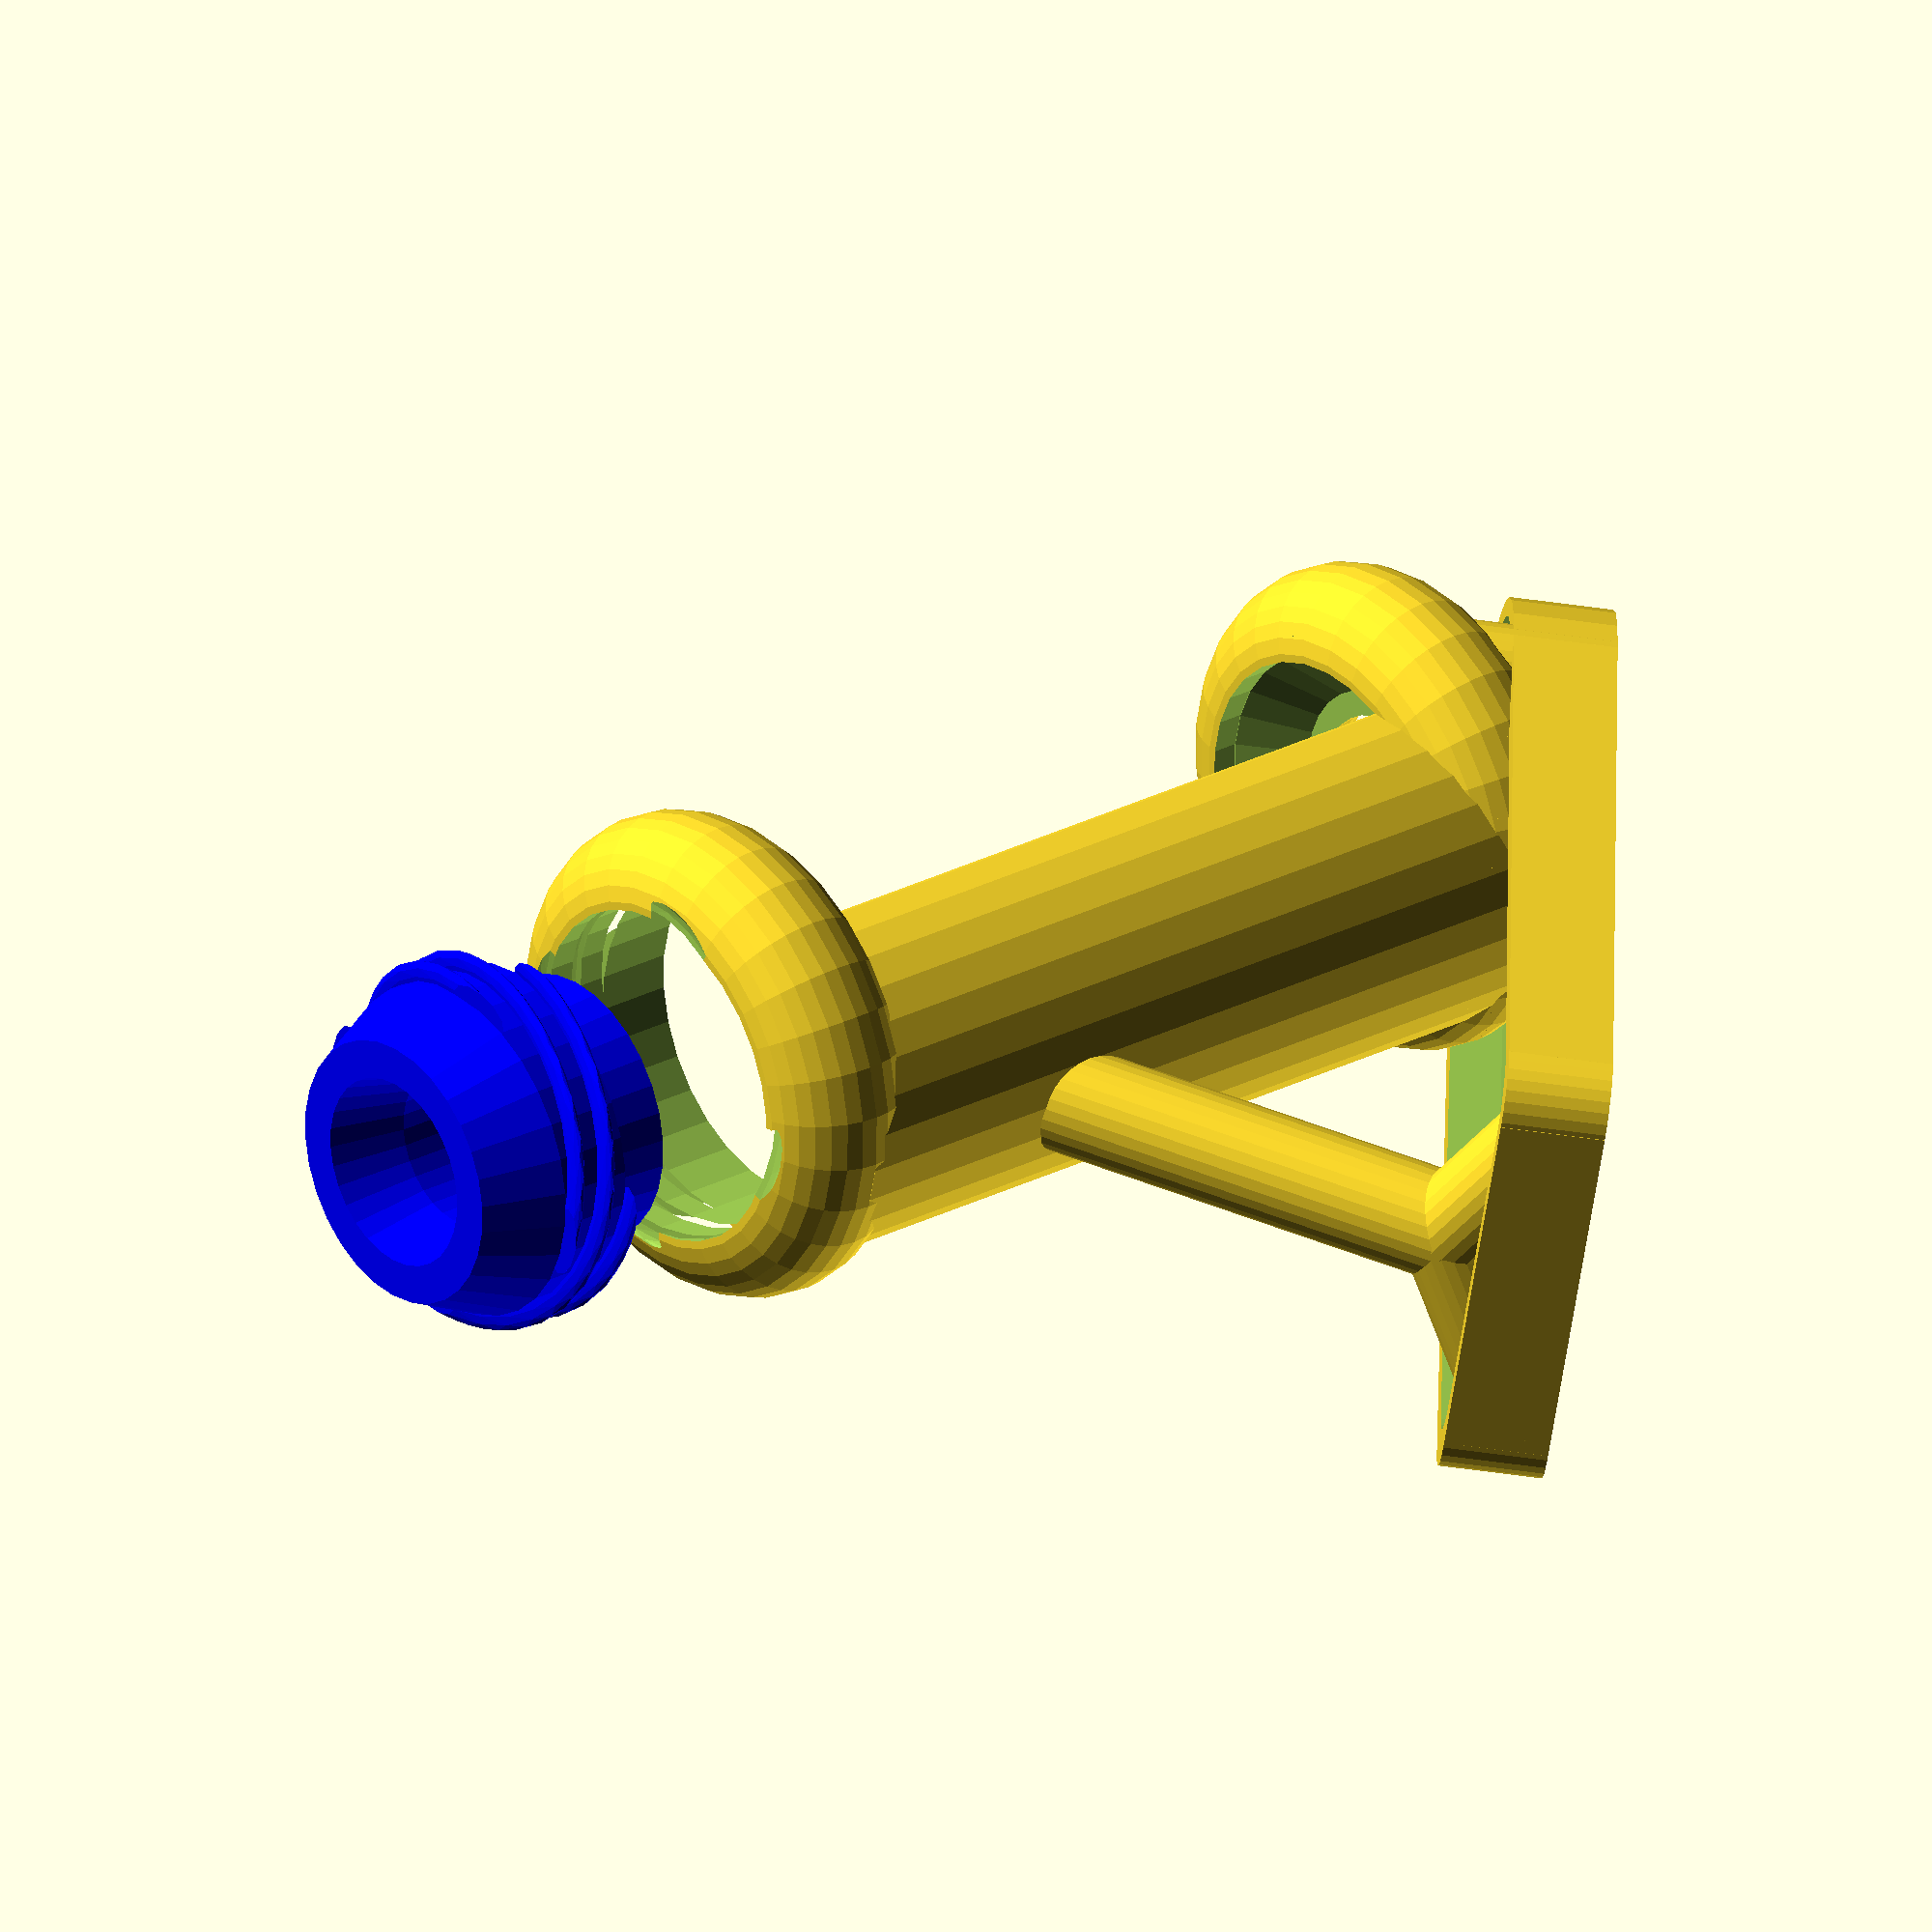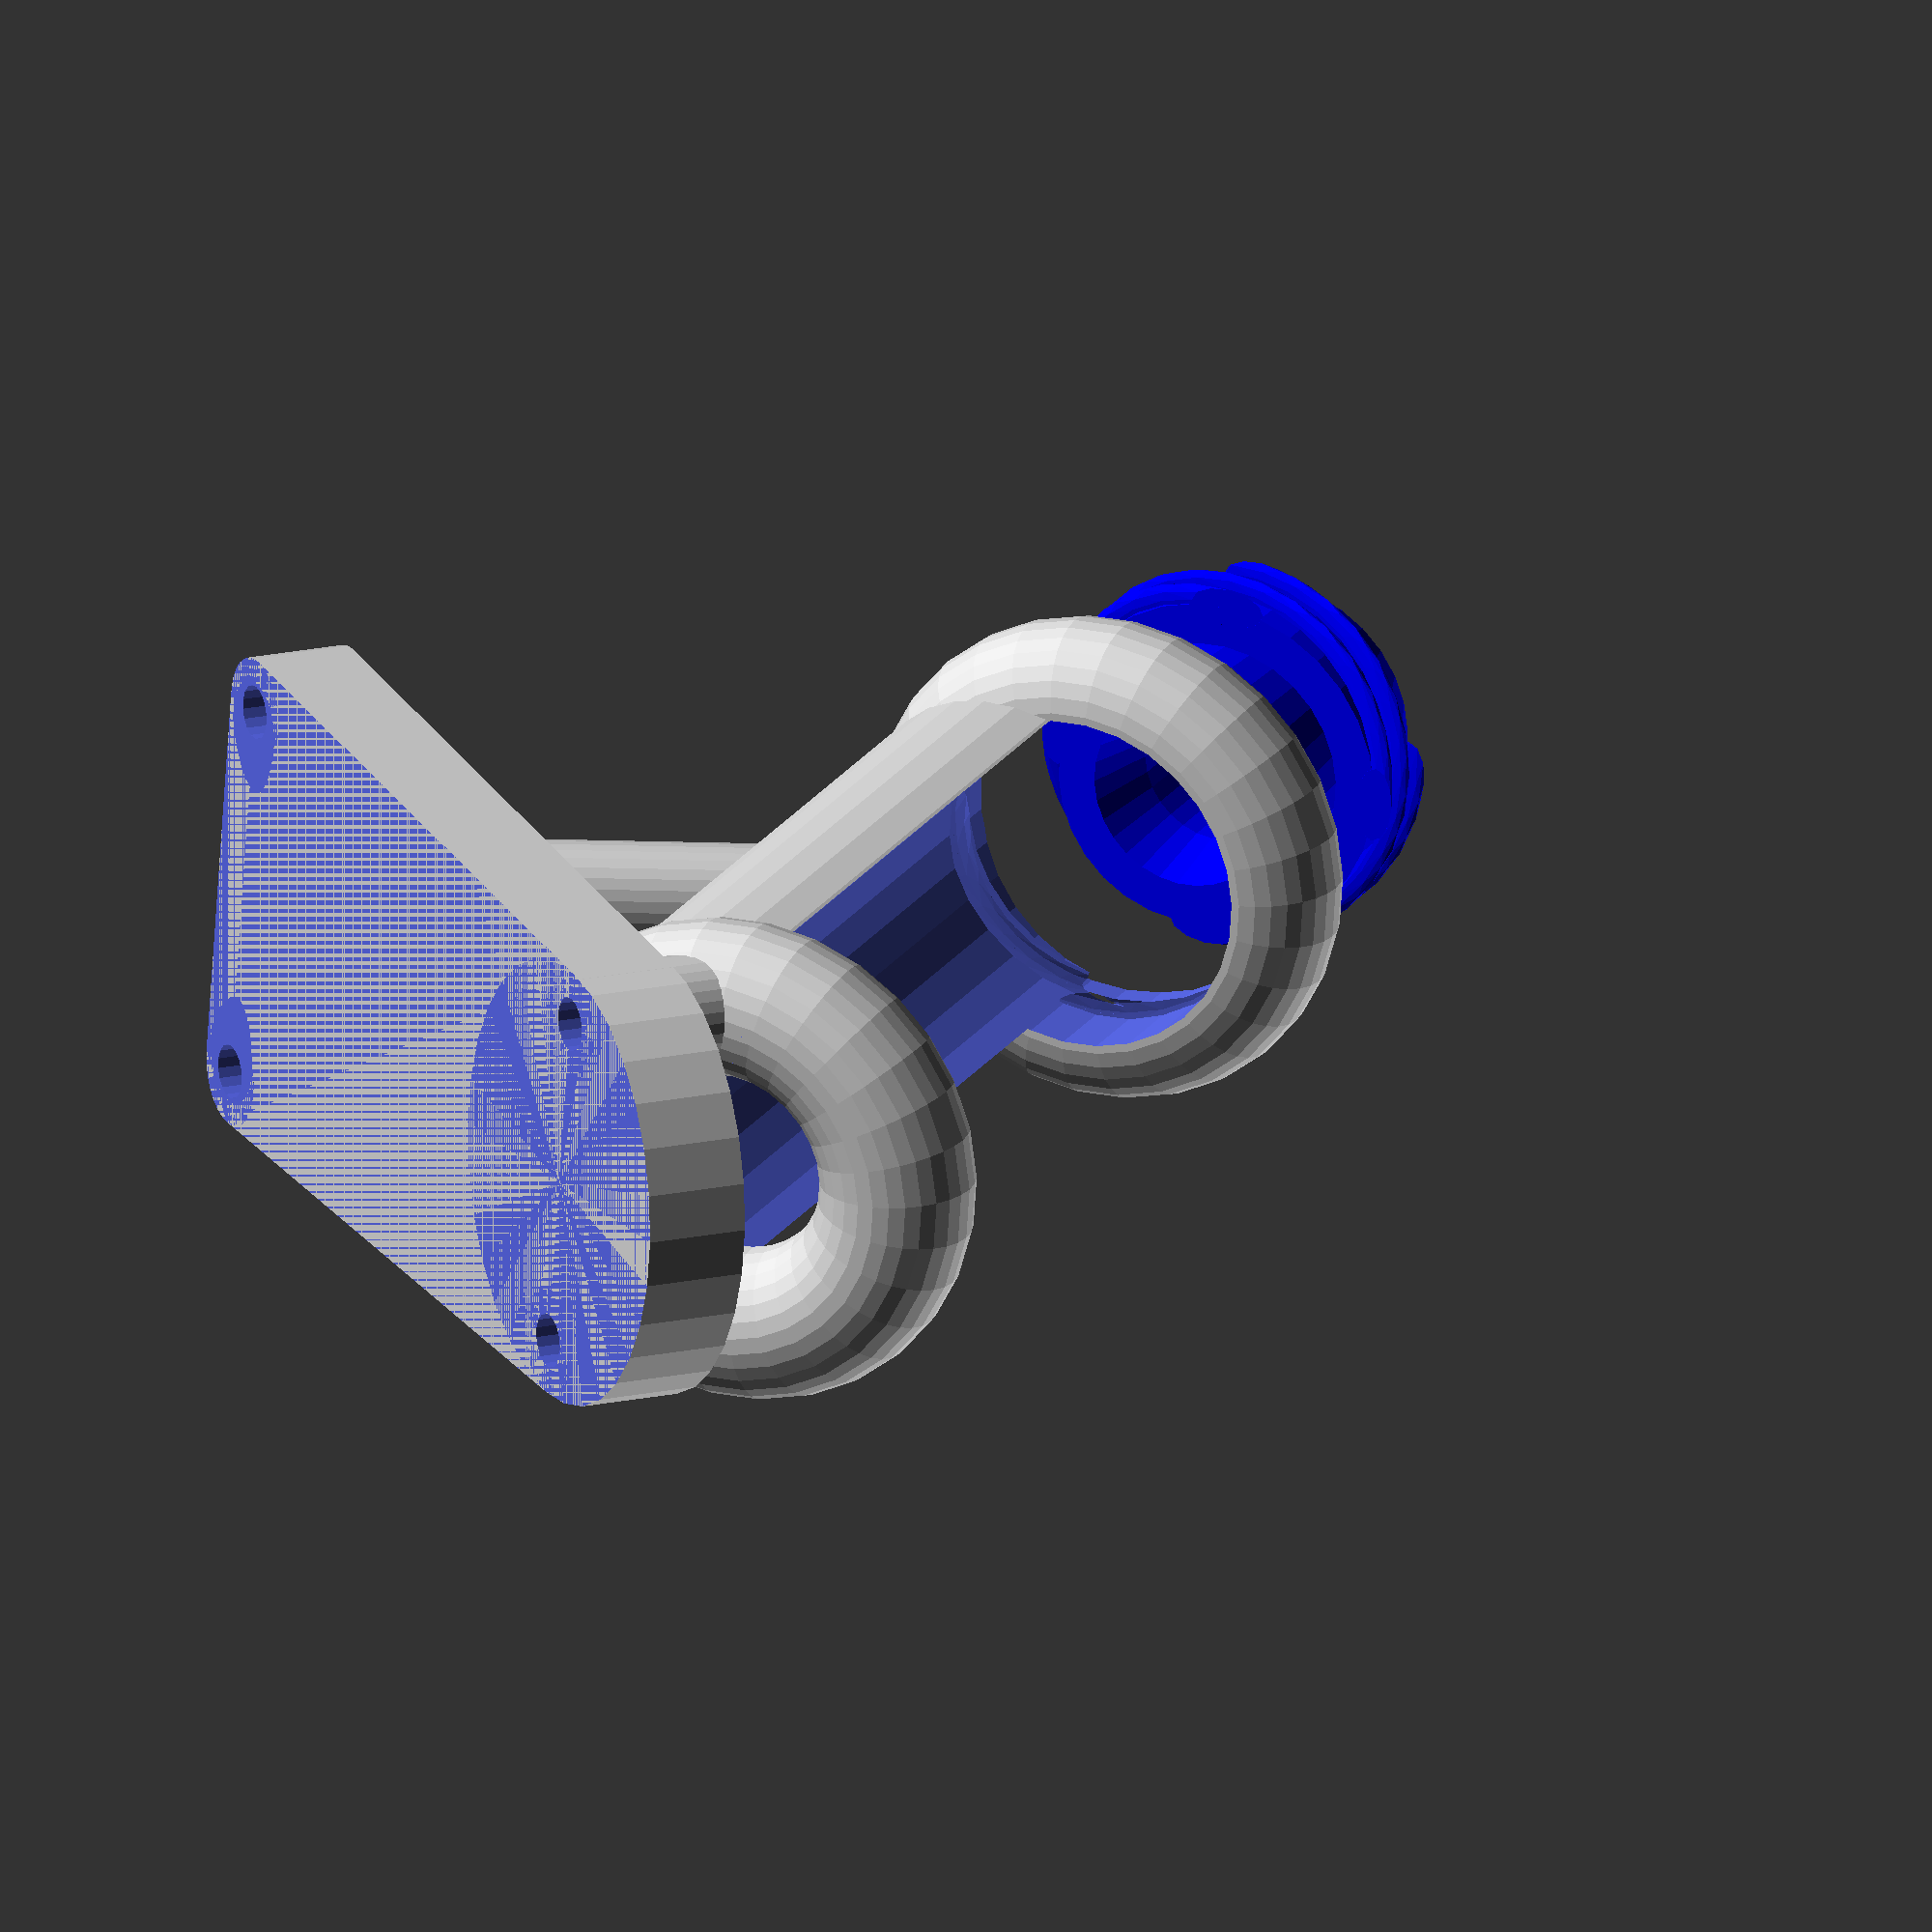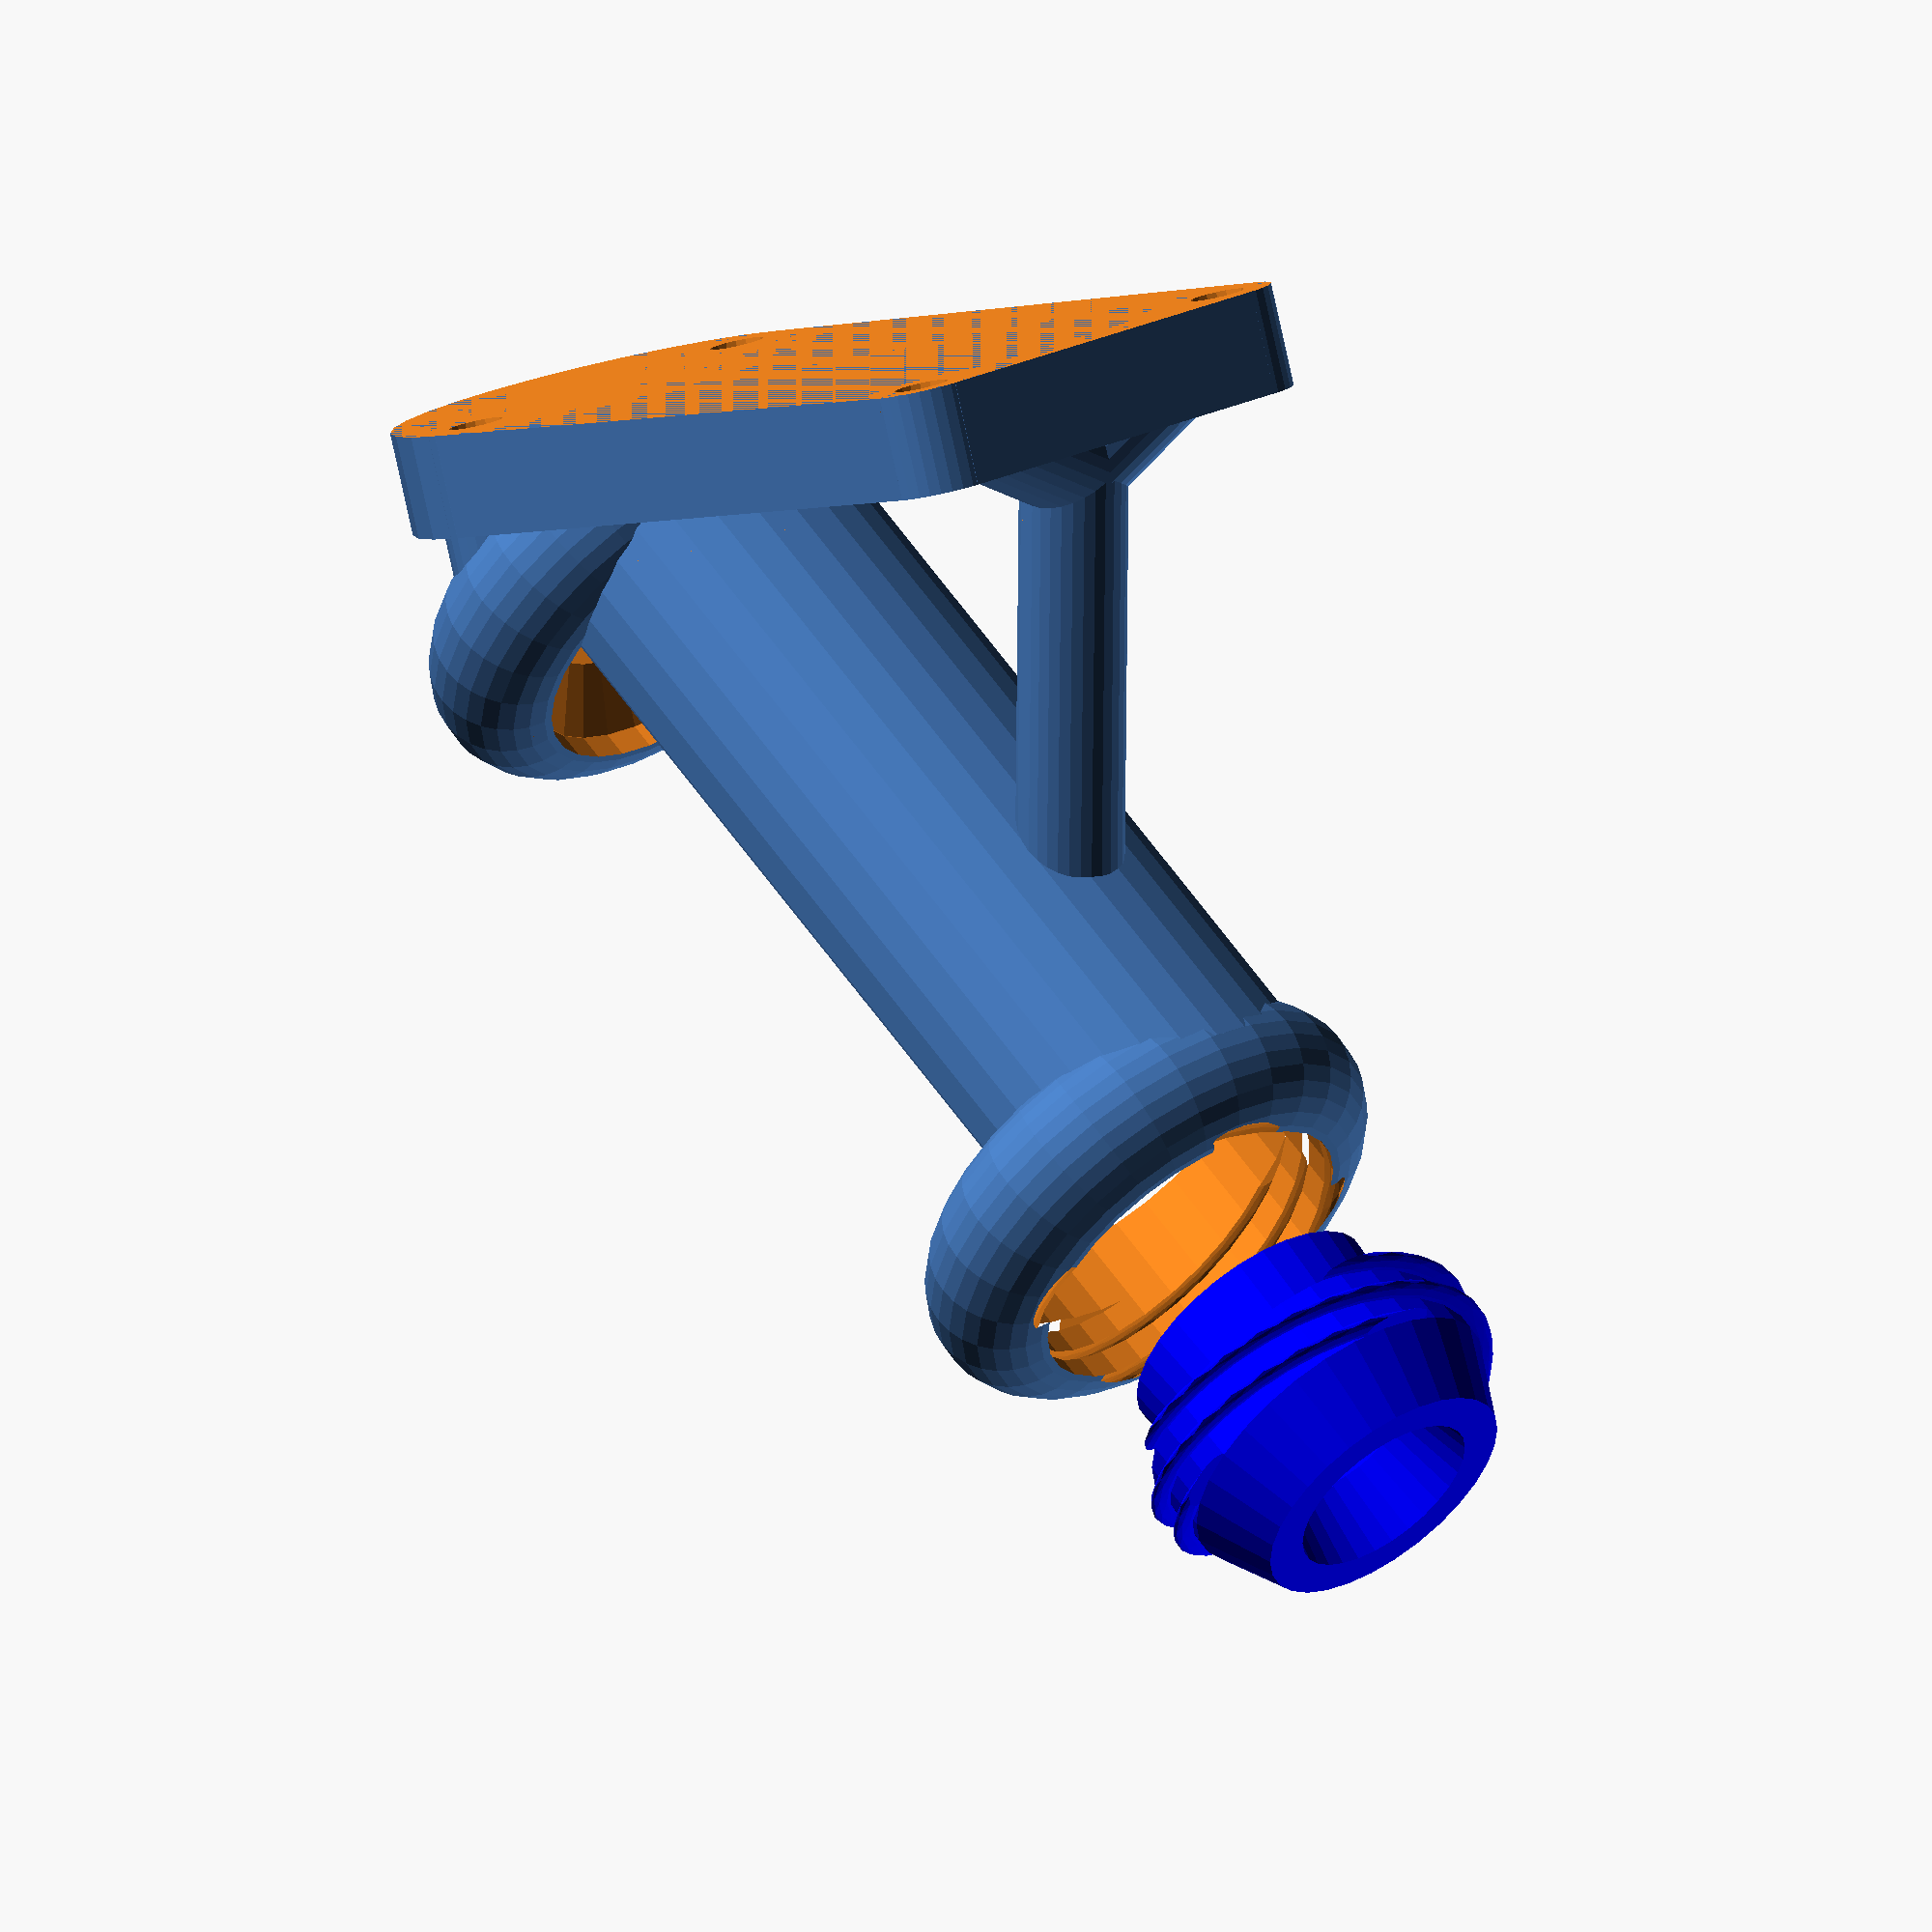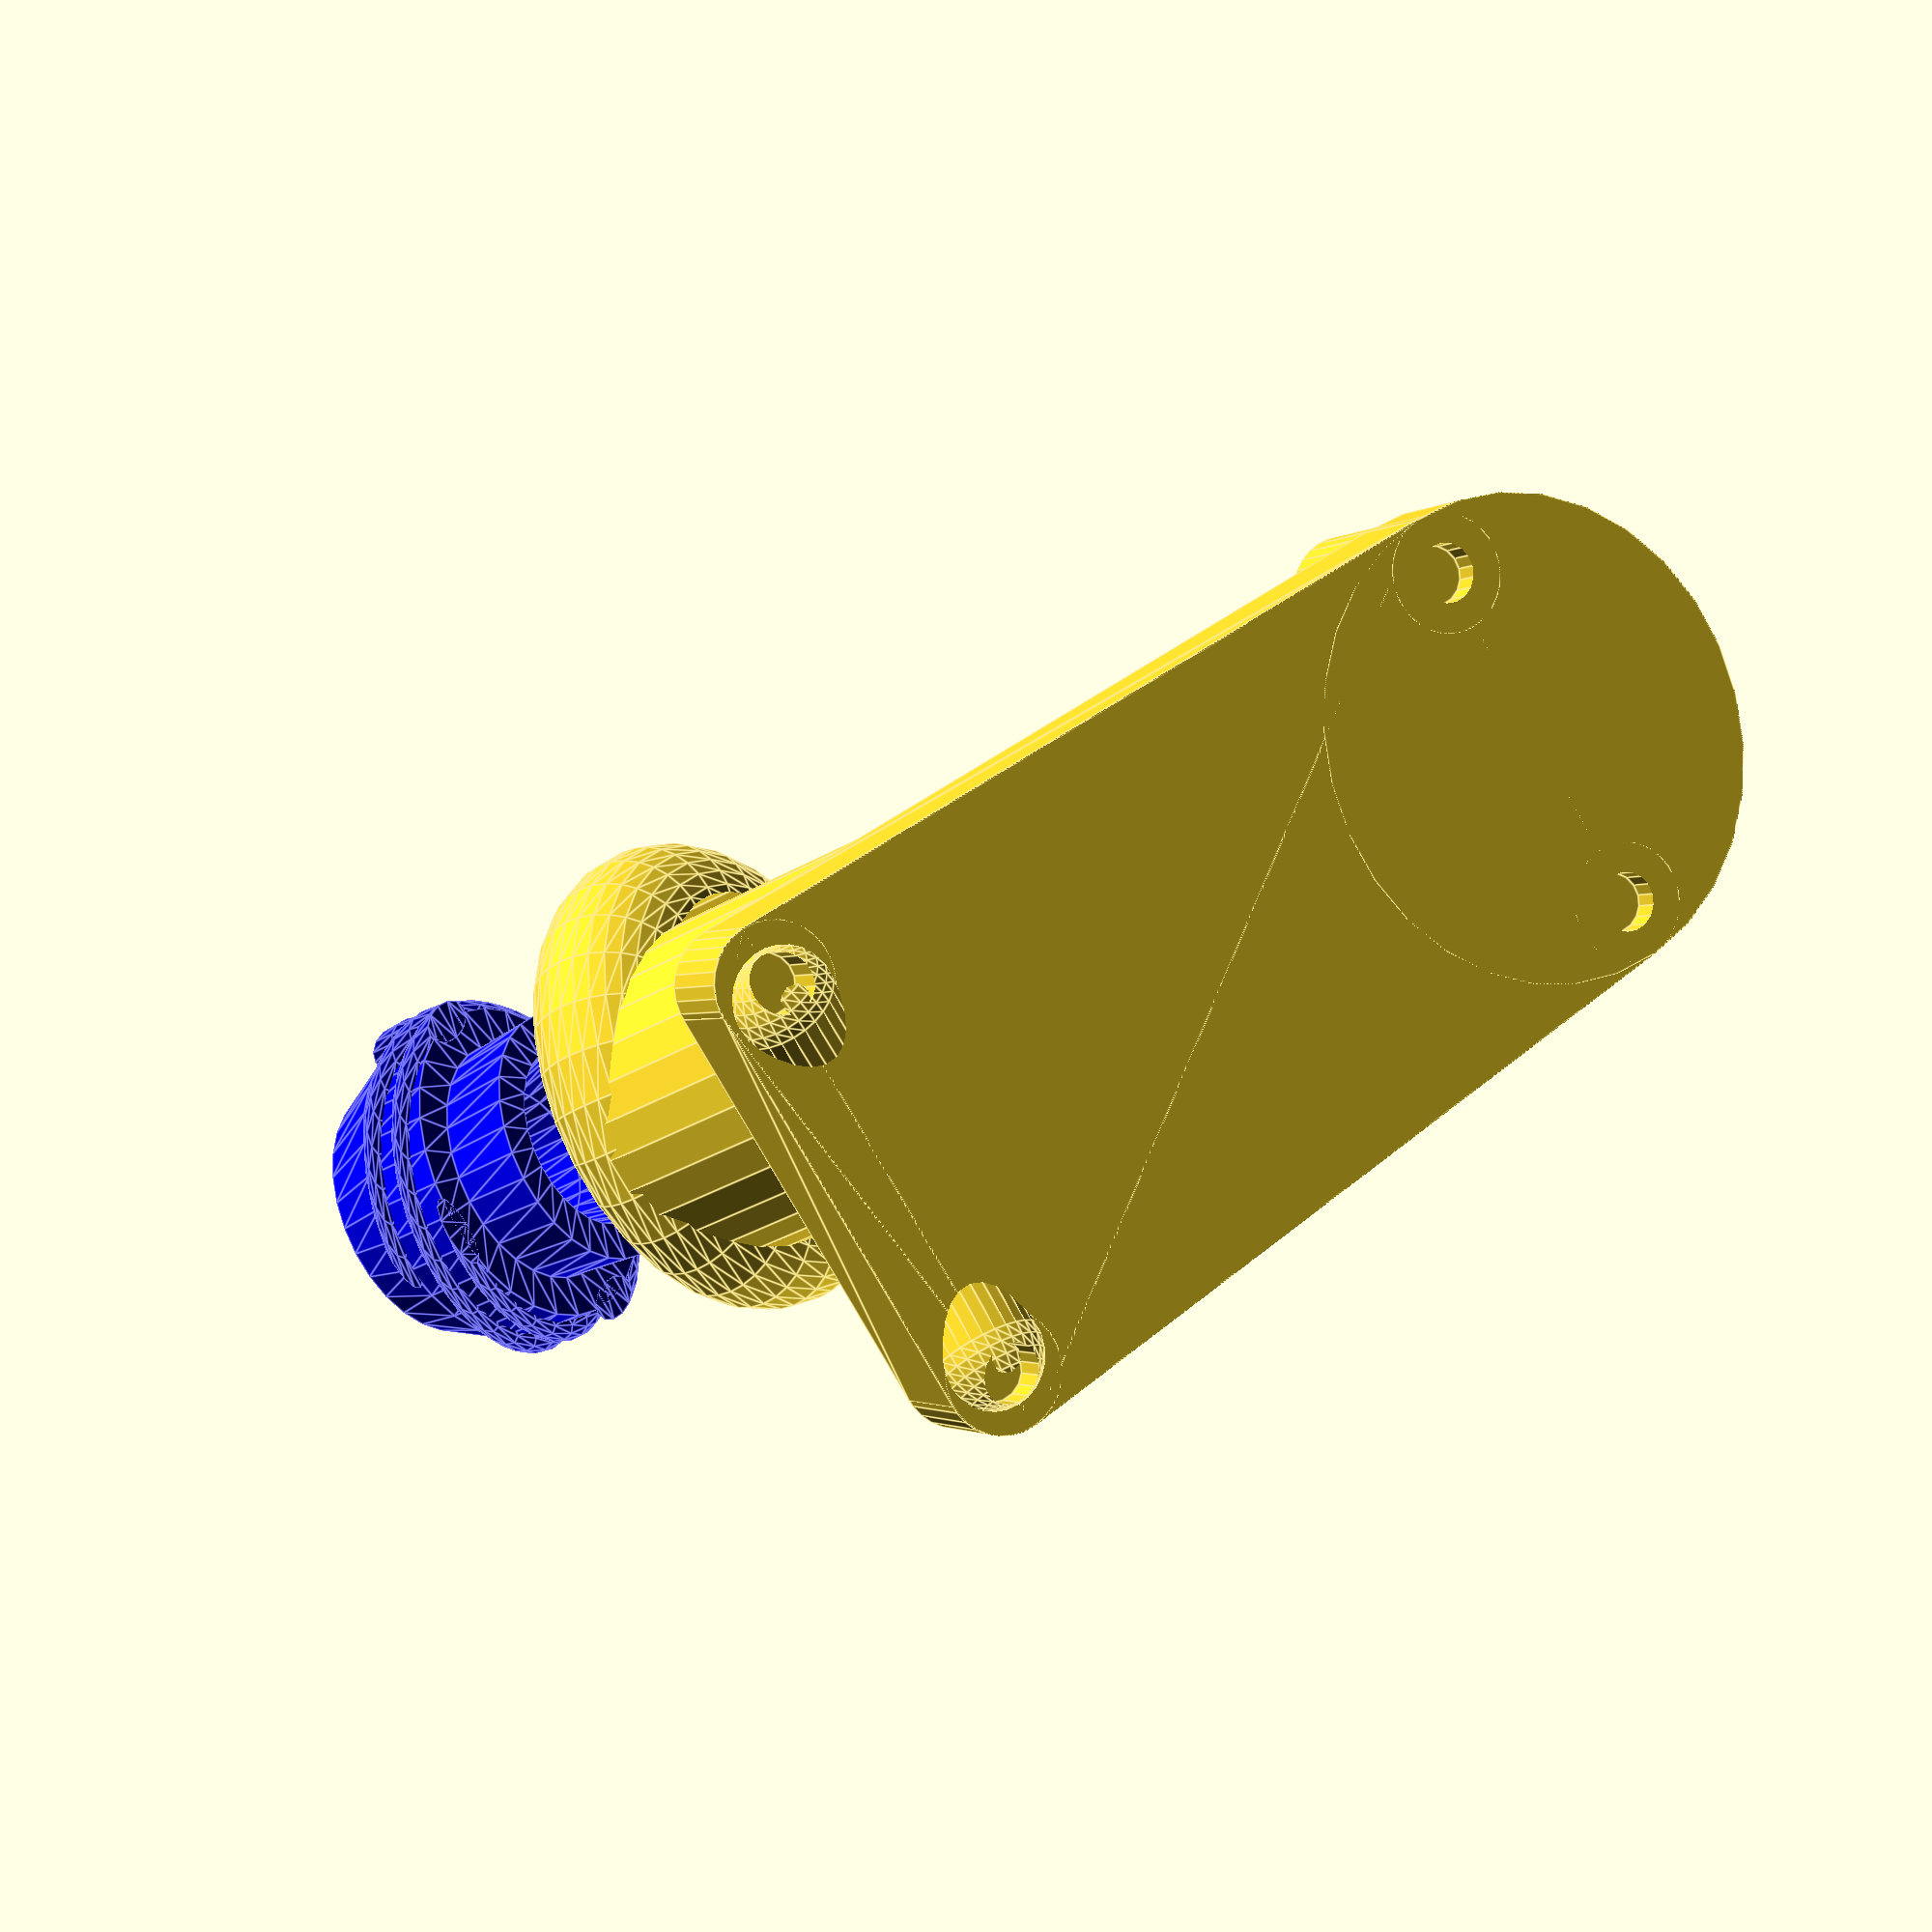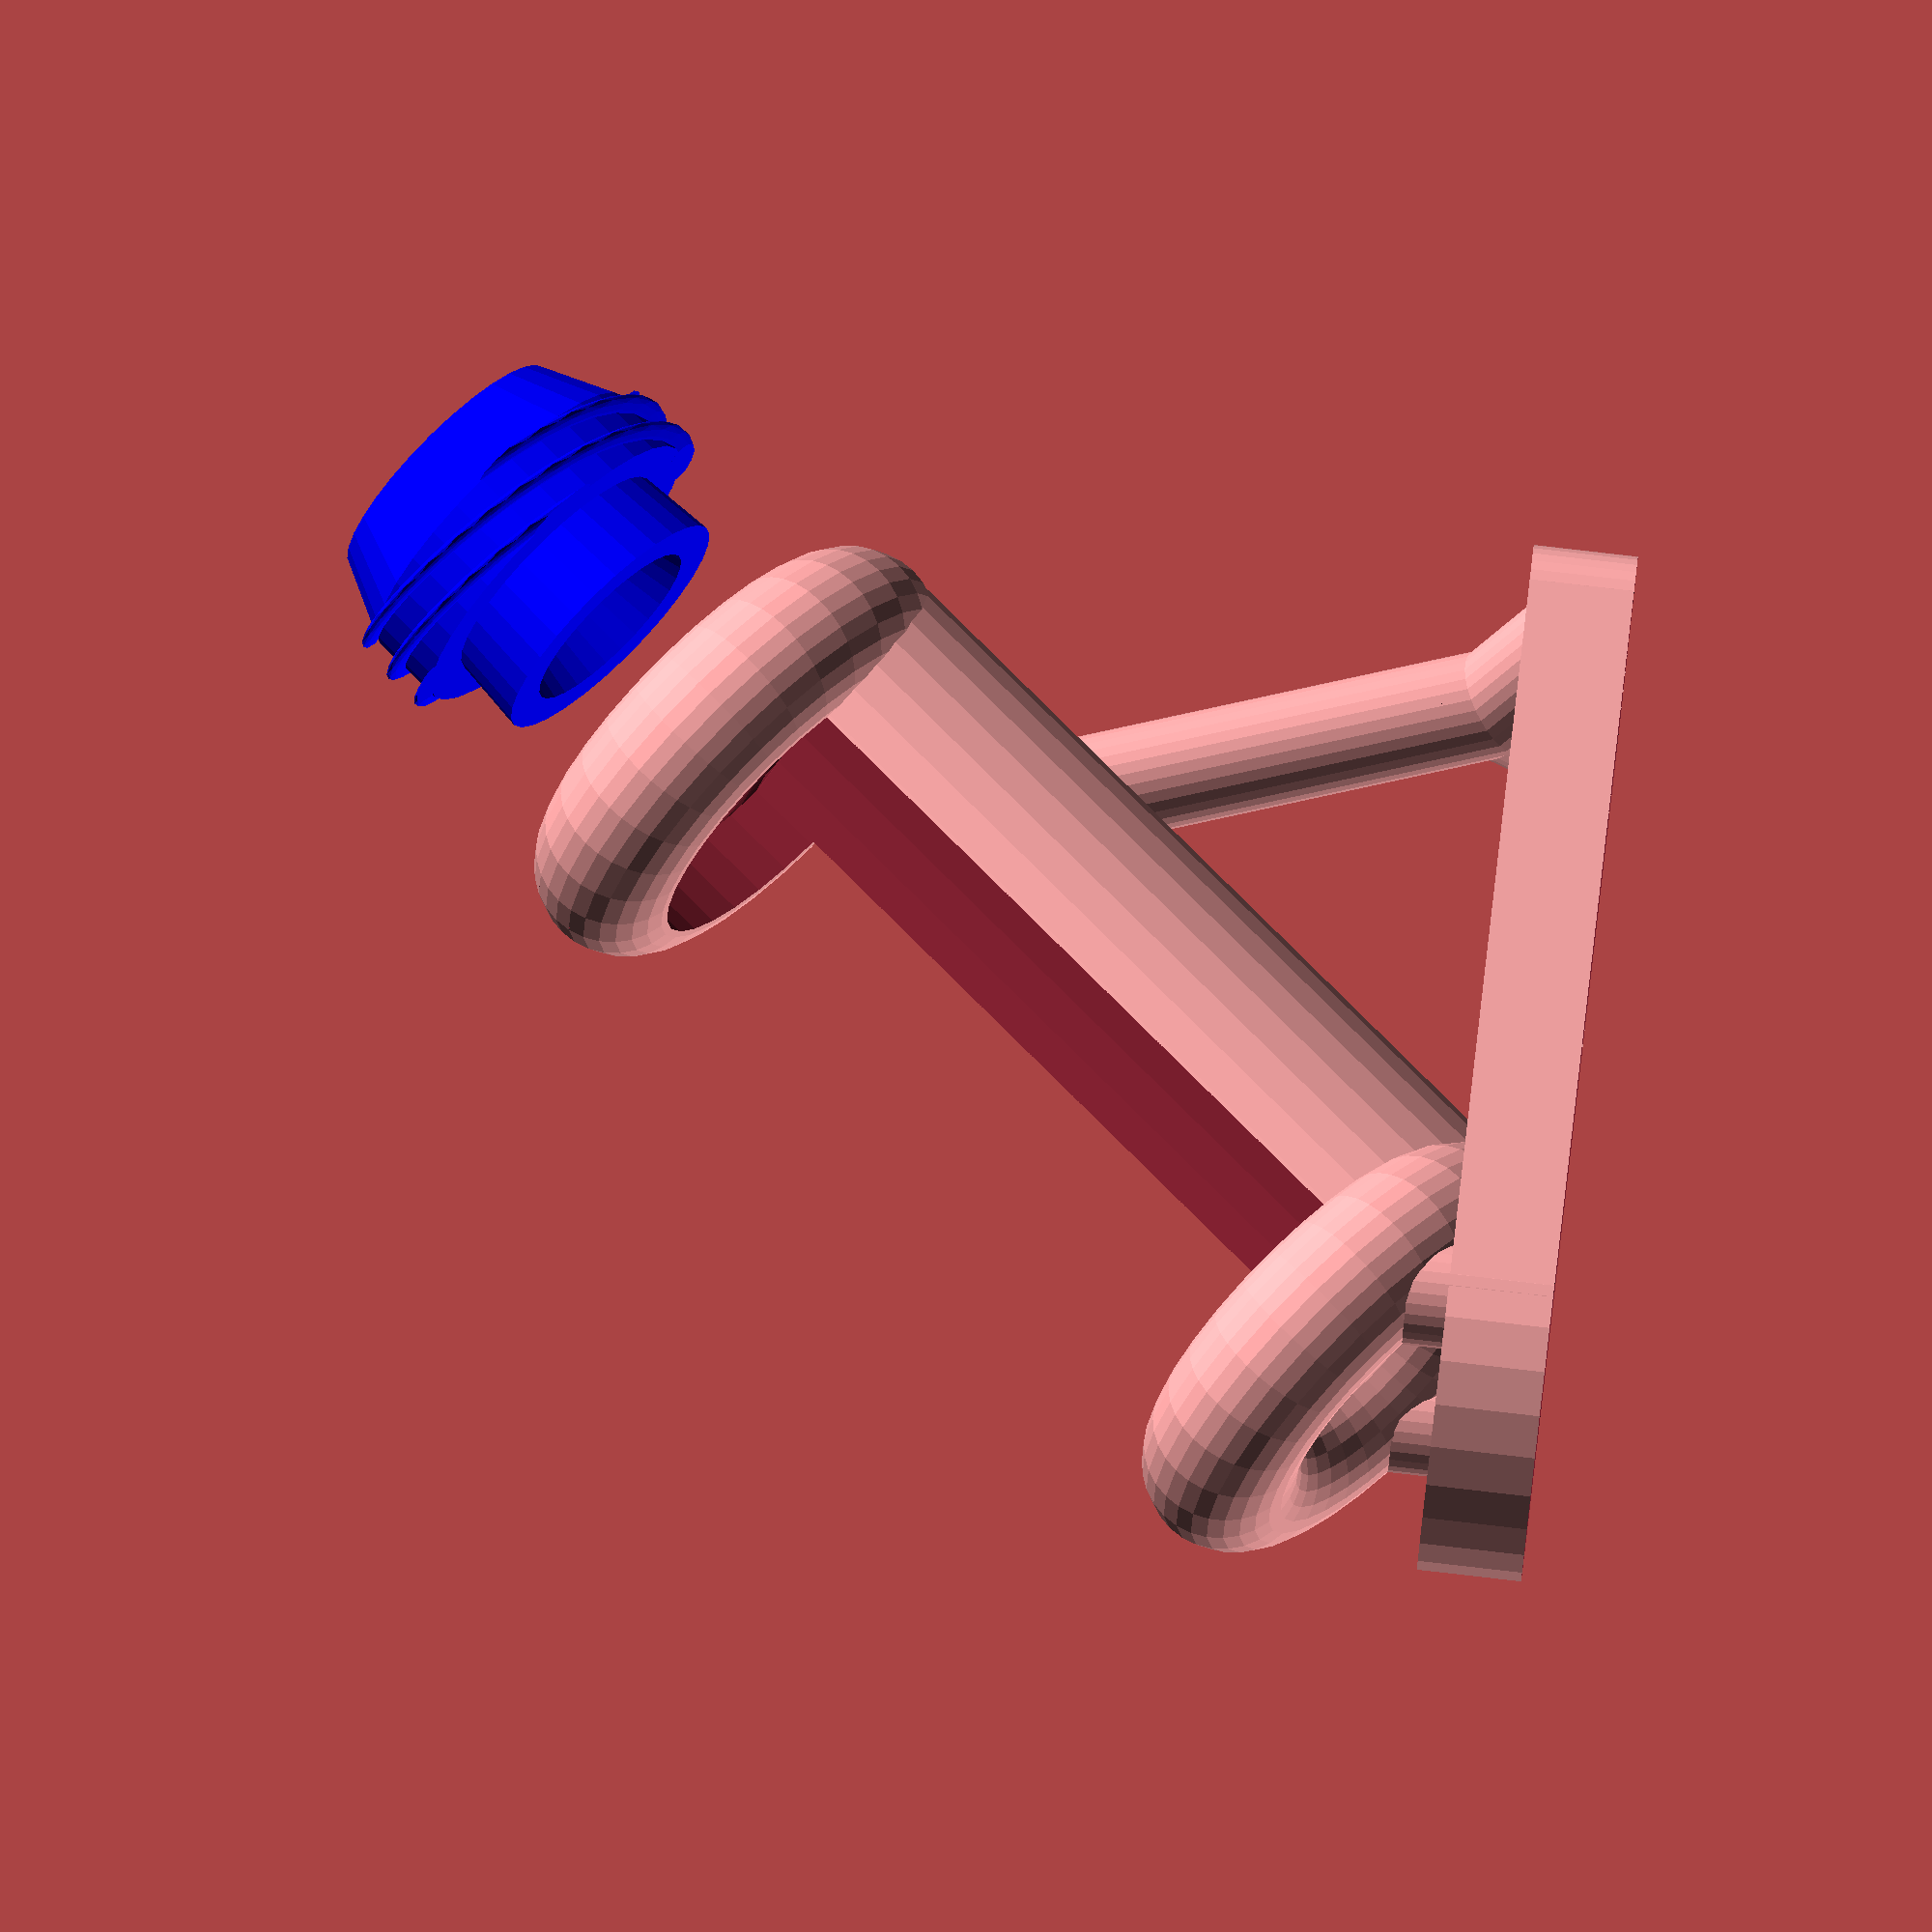
<openscad>
//
//  Copyright (C) 05-03-2013 Jasper den Ouden.
//
//  This is free software: you can redistribute it and/or modify
//  it under the terms of the GNU General Public License as published
//  by the Free Software Foundation, either version 3 of the License, or
//  (at your option) any later version.
//

plate_w = 15;
// Can-based soldering iron holder. 

pillar_r = plate_w*0.7;
pillar_hole_r = pillar_r/2;

solder_r = plate_w; //Radius at holding place soldering iron.

screw_cnt = 4;
screw_twist_n = 0.5;
screw_twist_a = 360*screw_twist_n;

can_r = 33; //Radius of can.
can_h = 167; //Height of can.
can_a = 40; //Angle of can(and thus soldering iron.

can_tx = 10; //Can taper.
can_ty = 10; //Can taper.

can_sheeth_w = -plate_w; //Optional sheeth over entire can.

base_h = 10; //Height of base.
base_wall_h = 10; //Height of a little wall in the base.

base_square_p = true; //Whether soldering iron base is square.
base_min_front_p = false; //Whether to minimize front width.
base_back_p = (base_wall_h>0); //Whether backside has base too.

base_l = (can_h*sin(can_a)+can_r*cos(can_a))+2*plate_w; //Length of base.
//Width of front of soldering iron base.
base_front_w = (base_square_p ? 2*(can_r+plate_w) : 
                (base_min_front_p ? 2*pillar_r : 2*(can_r-plate_w)));

single_p = (base_front_w < 3*pillar_r);

reinforcement_r = can_r; //Radius of side reinforcement.
base_wall_w = plate_w/3; //Wall of little container at bottom.(if any)

friction_plug_r = pillar_hole_r; //Plug for friction.
friction_plug_h = base_h/2;

front_pillar_a = 20;

can_inner_r = 25;
can_inner_h = 3;

solder_room = can_inner_r*0.75;

can_top_h = 2*plate_w;
can_bottom_h = 1*plate_w;
can_hold_start_z = plate_w;
can_hold_end_z = 0;

screw_r = can_bottom_h/screw_cnt;

module donut(R,r)
{ rotate_extrude(convexity = 10){ translate([R,0]) circle(r); } }

module can_substract()
{ translate([0,0,can_ty-0.1]) cylinder(r=can_r, h = 3*can_h);
  cylinder(r1=can_r-can_tx,r2=can_r, h=can_ty);
}

//Screwing grooves.
module holder_screw_grooves(f)
{   linear_extrude(height= can_bottom_h, twist=screw_twist_a)
    {
        for( a= [ 0 : 360/screw_cnt :360 ] )
        { 
            rotate(a=a) translate([can_r,0]) scale([1,2]) circle(screw_r*f);
        }
    }
}
//Top the soldering iron goes through.
module holder_front()
{   rotate_extrude(convexity = 10)
    {
        polygon([[solder_room,-can_bottom_h],
                 [solder_room+plate_w/2,-can_bottom_h],
                 [can_inner_r,0], [can_r,0], [can_r,plate_w],
                 [solder_room+plate_w/2, can_top_h], [solder_room, can_top_h],
                 [solder_r,can_hold_start_z], [solder_r,can_hold_end_z]]);
    }
    holder_screw_grooves(1);
}

module holder_part()
{
    difference()
    {   union()
        {   donut(can_r,plate_w);
            translate([0,0,can_h]) donut(can_r,plate_w);
            translate([0,reinforcement_r-can_r-plate_w]) 
                cylinder(r=reinforcement_r, h=can_h);

            if(can_sheeth_w>0) //The sheeth.
            { cylinder(r= can_r + can_sheeth_w, h = can_h); }
        }
        translate([0,0,can_h]) holder_screw_grooves(1.1);
        
        can_substract();
        translate([0,0,-plate_w]) cylinder(r=can_r-plate_w, h = 3*can_h);
    }
}

module pillar(h)
{
    difference()
    {   cylinder(h=h, r=pillar_r);
        translate([0,0,-h]) cylinder(h=3*h, r=pillar_hole_r);
    }
}

module holder_base_fn(bw,fw,l,h, br)
{
    r = bw/2;
    difference()
    { union()
        { translate([-fw/2,pillar_r-l]) 
            { linear_extrude(height=h)
                    polygon([[0,pillar_r],[pillar_r,0],[fw-pillar_r,0], 
                             [fw,pillar_r], 
                             [fw/2 + r,l-pillar_r],
                             [fw/2 - r,l-pillar_r]]);
                
                translate([pillar_r,pillar_r]) cylinder(r=pillar_r, h=h);
                translate([fw-pillar_r,pillar_r]) cylinder(r=pillar_r, h=h);
            }
            if(base_back_p)
            {  scale([1,br/r]) cylinder(r=r, h=h);
            }
        }
        if( !base_back_p )
        { translate([0,pillar_r,-h]) 
                scale([1,max(can_r*cos(can_a),pillar_r)/(br-pillar_r)])
                cylinder(r= br-pillar_r, h = 3*h);
        }
    }
}

module holder_base()
{   bw = 2*(can_r+pillar_r);
    br = can_r*cos(can_a)+plate_w;
    w = base_wall_w;
    difference()
    {   if(base_wall_h > 0 && bw > 12*base_wall_w)
        { difference()
            {   holder_base_fn(bw, base_front_w, base_l, base_h+base_wall_h, br);
                translate([0,w,base_h])
                    holder_base_fn(bw-2*w, base_front_w-2*w, base_l, 
                                   base_h+base_wall_h, br-2*w);
            }
        }
        else
        { holder_base_fn(bw, base_front_w, base_l, base_h, br); }
    }
}

module friction_plug_holes()
{
    fpr = friction_plug_r; fph = friction_plug_h;
    y = 2*pillar_r-base_l;
    translate([0,0,-fph])
    { translate([can_r,0]) cylinder(r=fpr, h= 2*fph);
      translate([-can_r,0]) cylinder(r=fpr, h= 2*fph);
      if( single_p )
      { translate([0,y]) friction_plugcylinder(r=fpr, h= 2*fph); }
      else
      { translate([base_front_w/2 -pillar_r,y]) cylinder(r=fpr, h= 2*fph);
        translate([-base_front_w/2+pillar_r,y]) cylinder(r=fpr, h= 2*fph);
      }
    }
}

//Flat footed holder with the option of a bin.(on both sides)
module holder()
{
    r= can_r + plate_w;
    br = can_r*cos(can_a)+plate_w;
    ph = r*sin(can_a) +plate_w/2;
    q= can_h*cos(can_a)/cos(front_pillar_a); 
    pl = (base_front_w-3*pillar_r)/(4*sin(60)*cos(front_pillar_a));
    difference()
    { union()
        {   //Holder itself.
            translate([0,0,ph]) rotate(v=[1,0,0], a= can_a) holder_part();
            
            translate([can_r,0]) pillar(ph); //Pillars at base.
            translate([-can_r,0]) pillar(ph);
            
            if( base_h>0 )
            { holder_base(); }
            
            if( single_p ) //Flat base. (single pillar)
            {
                translate([0,2*pillar_r-base_l, plate_w*sin(front_pillar_a)]) 
                    rotate(v=[1,0,0], a = -front_pillar_a) 
                    pillar(q);
                
            }
            else //Pillar forking 'legs'.
            {   translate([0,2*pillar_r-base_l, plate_w*sin(front_pillar_a)]) 
                rotate(v=[1,0,0], a = -front_pillar_a) 
                    translate([0,0,pl])
                {   pillar(q-pl);
                    rotate(v=[0,1,0], a=120)
                    {   pillar(pl/cos(60));
                        translate([0,0,pl/cos(60)]) sphere(pillar_r);
                    }
                    rotate(v=[0,1,0], a=-120)
                    {   pillar(pl/cos(60));
                        translate([0,0,pl/cos(60)]) sphere(pillar_r);
                    }
                }
                //Backside may still have alternative base.
                if( base_back_p && base_h<0) 
                {   if( base_wall_h > 0 ) //with potentially a bin.
                    { difference()
                        {   scale([1,br/r]) cylinder(r=r, h=-base_h+base_wall_h);
                            translate([0,0,-base_h])
                                scale([(r-base_wall_w)/r,(br-base_wall_w)/r]) 
                              cylinder(r=r, h=-base_h+base_wall_h);
                        }
                    }
                    else
                    { scale([1,br/r]) cylinder(r=r, h=base_h); }
                }
            }
        }
        if( friction_plug_h>0 ) //Poles where rubber pads may go.
        { friction_plug_holes(); }
        
        translate([0,0,ph]) //Cleans out can holder.
            rotate(v=[1,0,0], a= can_a) can_substract();
        //Cleans out bottom.
        translate([0,0,-2*(r+can_h)]) cube(4*(r+can_h)*[1,1,1], center=true);
    }
}

module solder_for_show()
{
    holder();
    r= can_r + plate_w;
    ph = r*sin(can_a) +plate_w/2;
    translate([0,0,ph]) rotate(v=[1,0,0], a= can_a)  color([0,0,1]) 
        translate([0,0,can_h+50]) holder_front();
}
//NOTE: not sure if it will print!
module solder_for_print()
{
    holder();
    color([0,0,1]) translate([2*(can_r+plate_w),0, can_top_h]) 
        rotate(v=[1,0,0], a=180) holder_front();
}
solder_for_show();

echo(base_l, 
     can_h*sin(can_a) + 2*(can_r + plate_w)*cos(can_a) + 2*plate_w);


</openscad>
<views>
elev=238.3 azim=184.2 roll=98.3 proj=o view=wireframe
elev=343.7 azim=261.6 roll=244.5 proj=o view=solid
elev=84.1 azim=39.6 roll=192.5 proj=o view=solid
elev=181.7 azim=122.2 roll=22.2 proj=p view=edges
elev=91.0 azim=249.2 roll=83.5 proj=o view=solid
</views>
